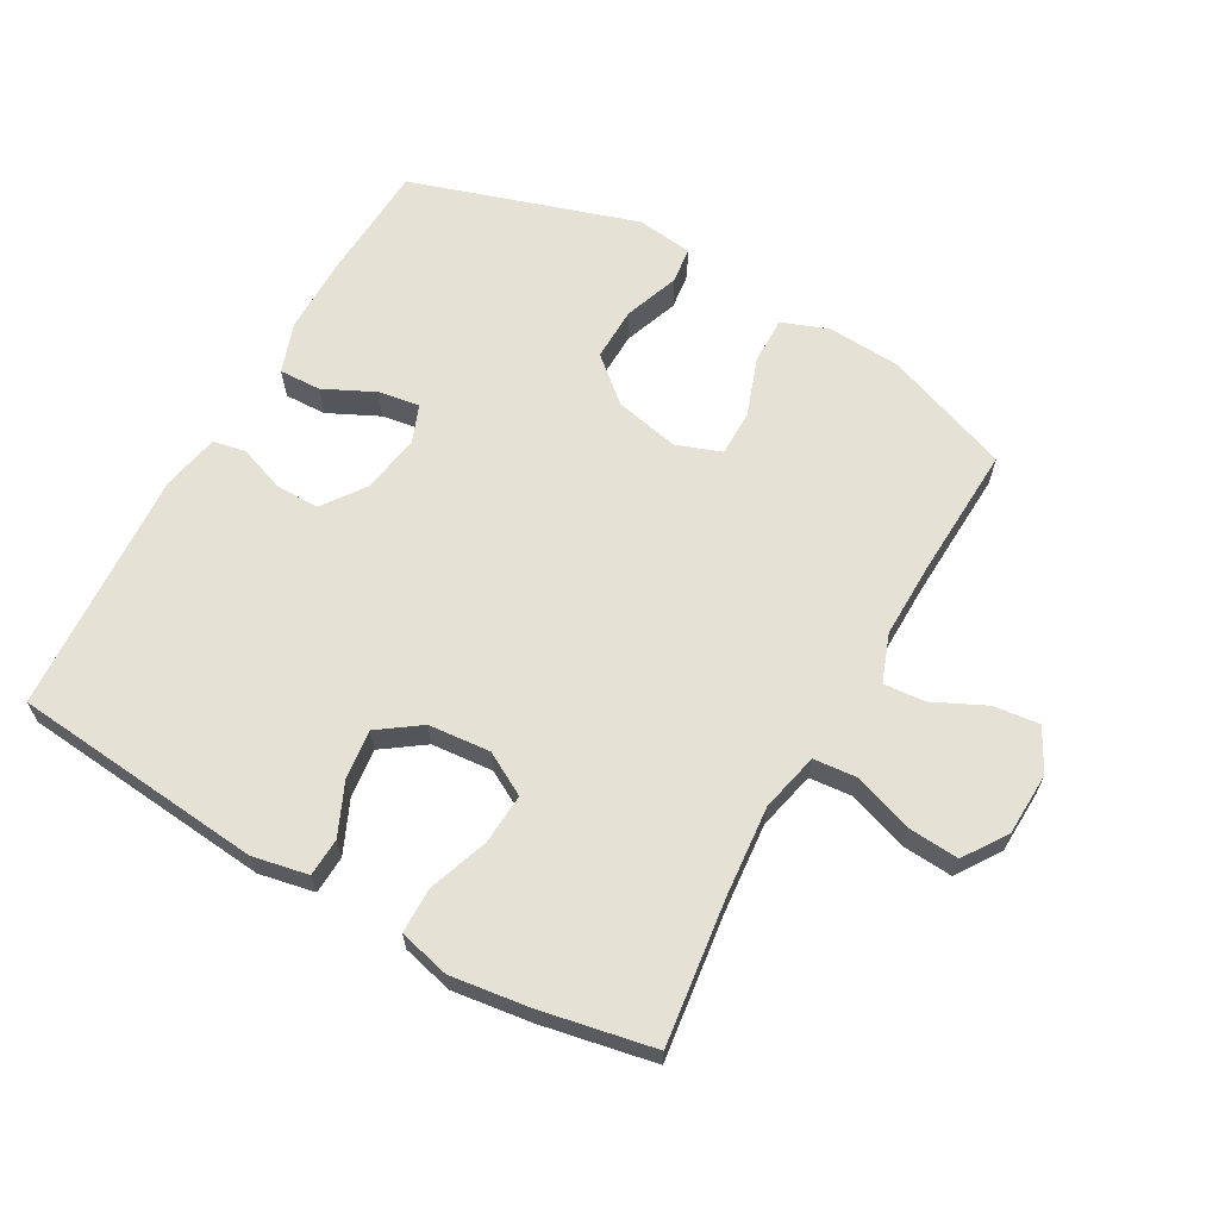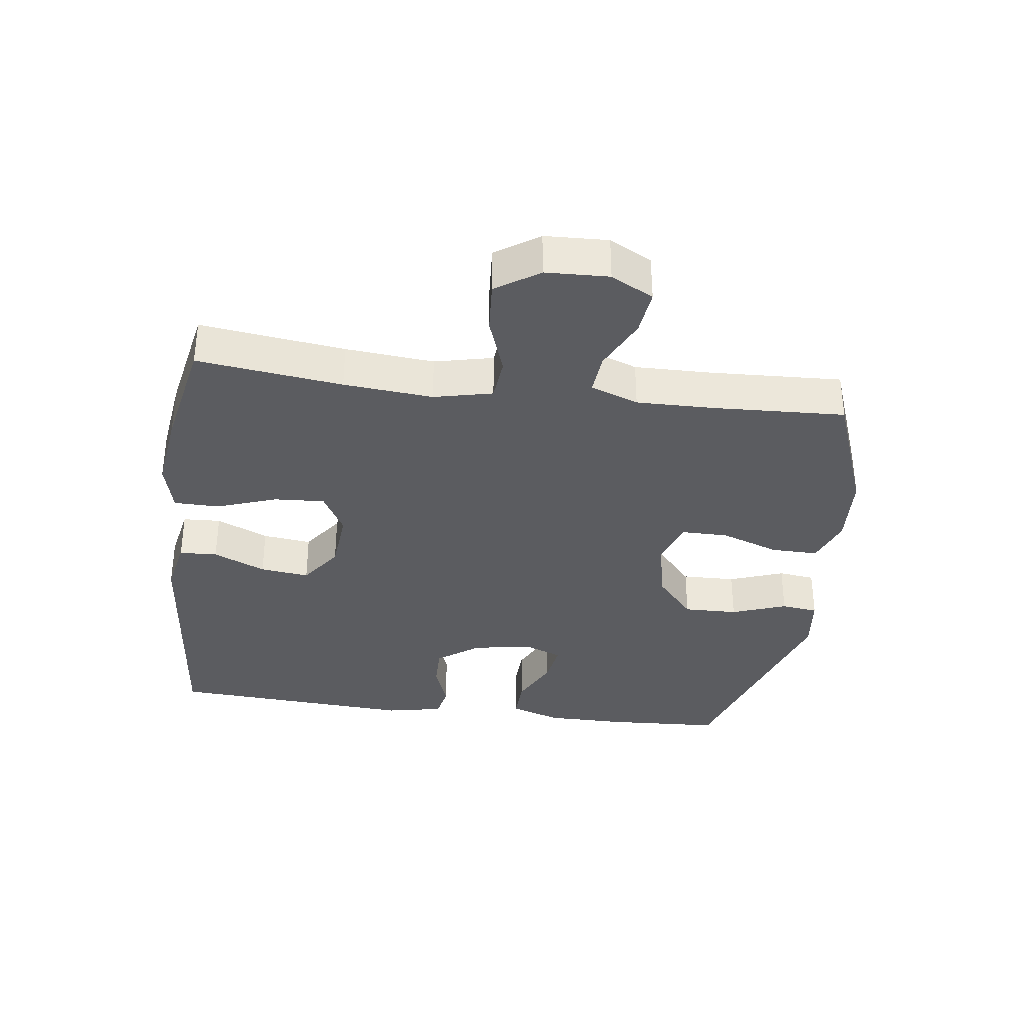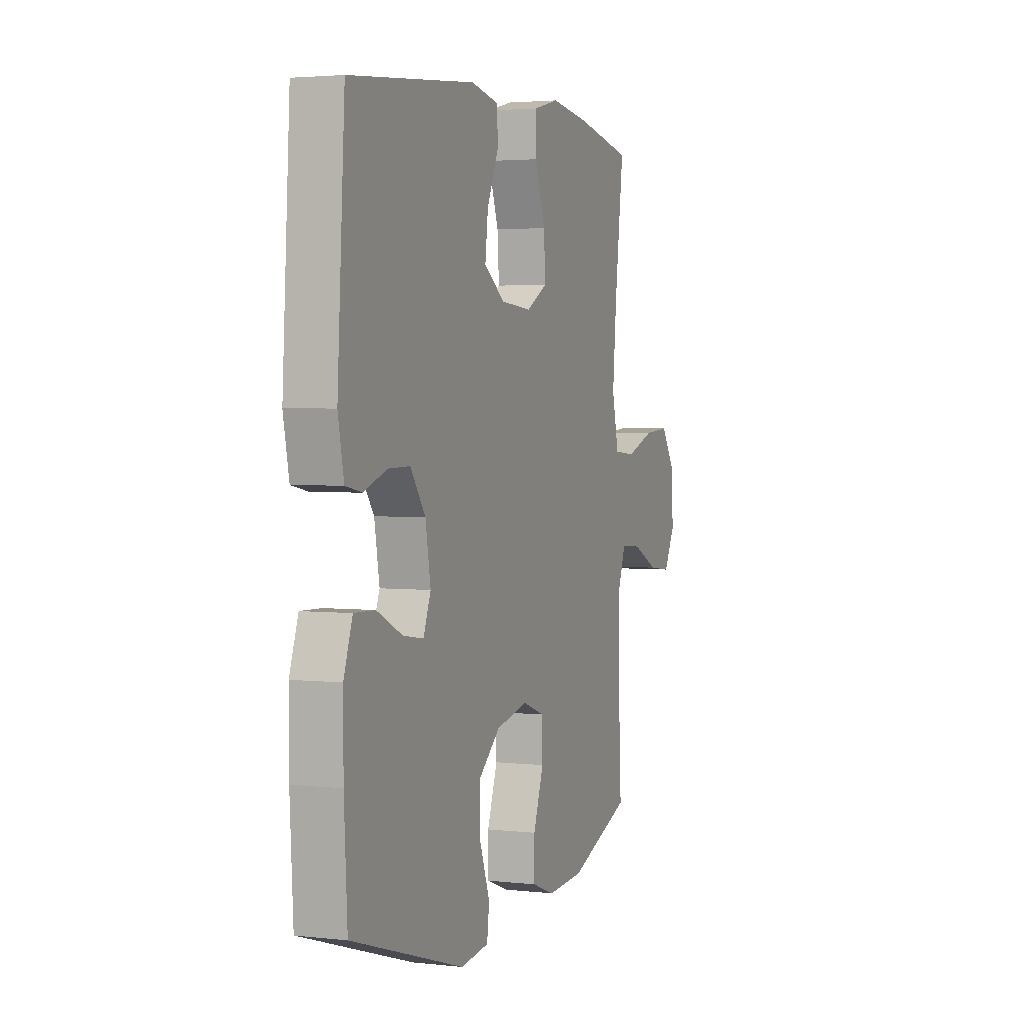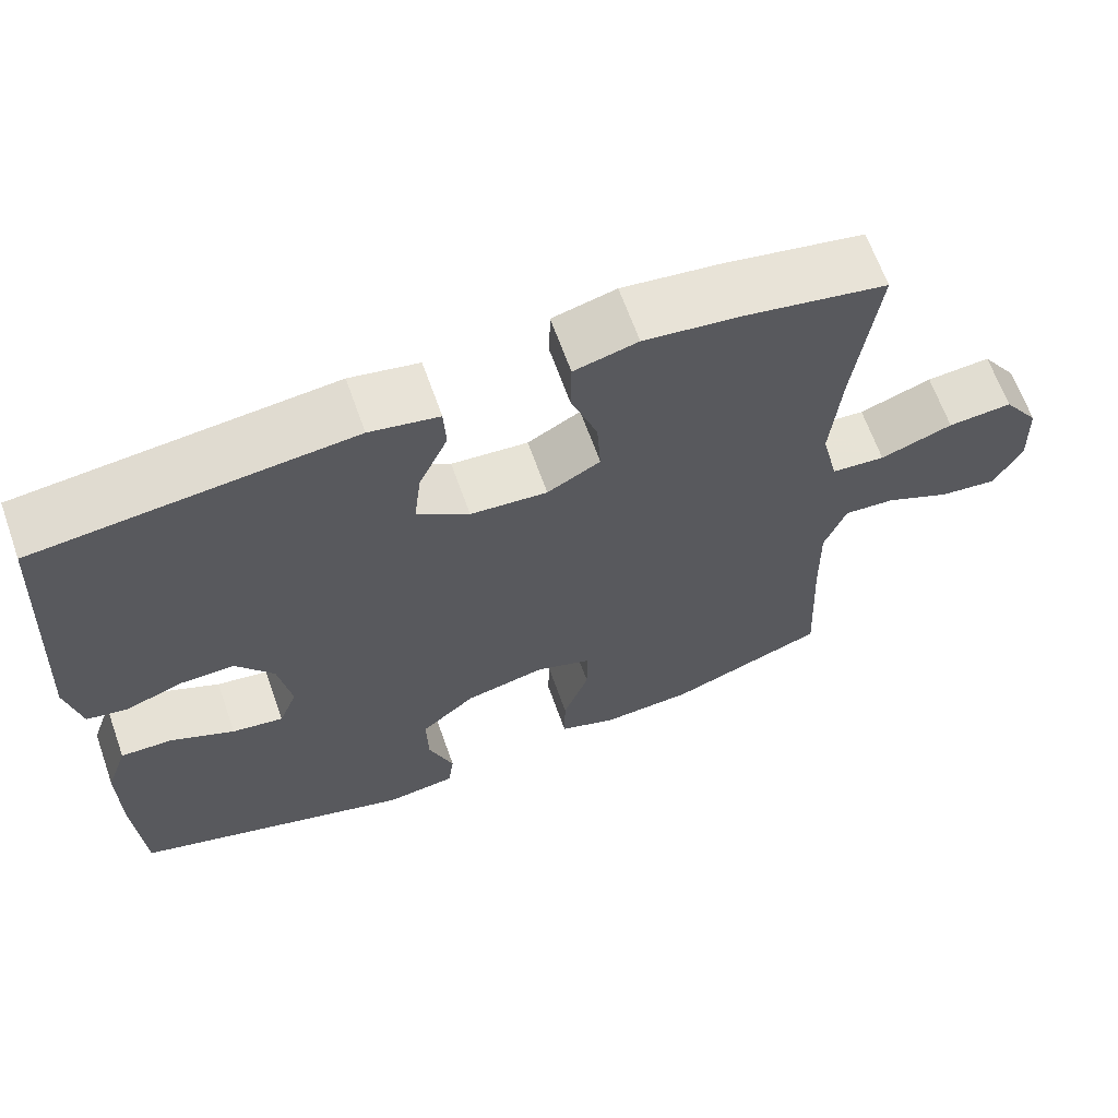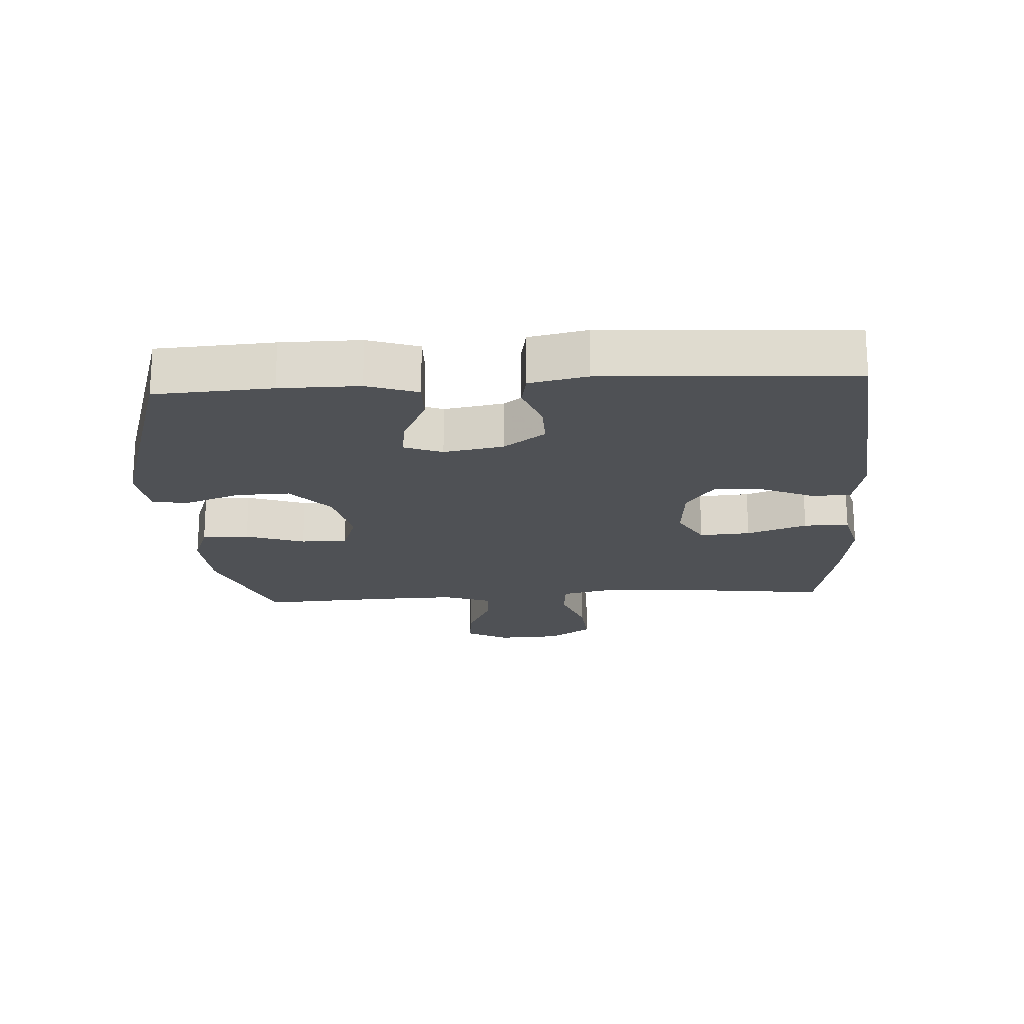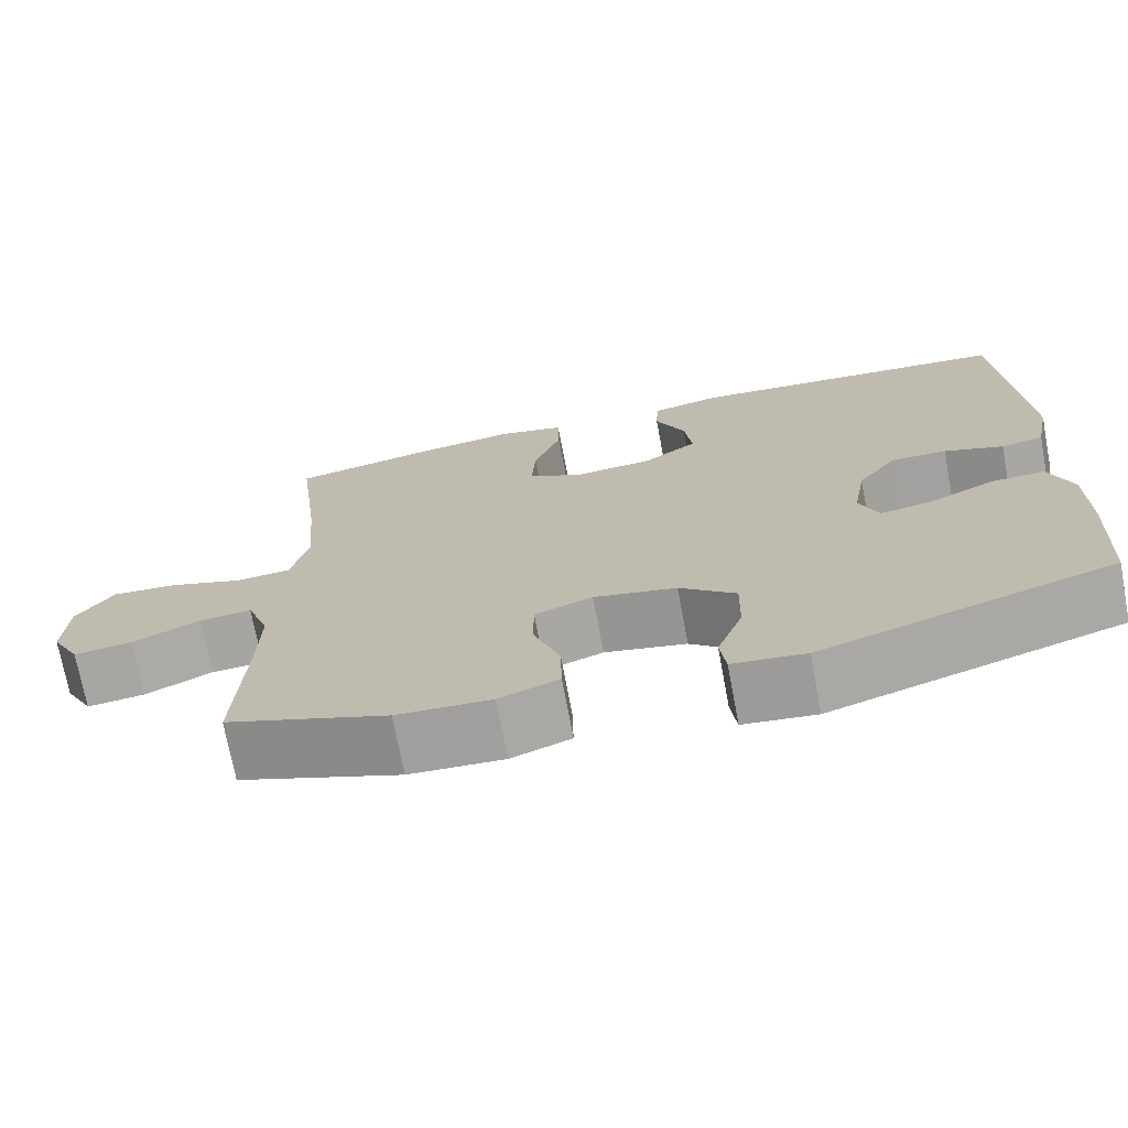
<metadata>
{"format":"obj","ext":"obj","renderer":"f3d","projection":"perspective","resolution":1024,"background":"white","views":[{"elev":64.2,"azim":29.3,"up":"+Y"},{"elev":-35.0,"azim":82.4,"up":"+Y"},{"elev":2.9,"azim":-68.9,"up":"+Z"},{"elev":65.5,"azim":-19.6,"up":"+Z"},{"elev":-19.6,"azim":-86.3,"up":"+Y"},{"elev":-72.5,"azim":-169.3,"up":"+Z"}]}
</metadata>
<code>
v 0.5 0.07 -0.5
v 0.304 0.07 -0.574
v 0.19 0.07 -0.581
v 0.118 0.07 -0.554
v 0.119 0.07 -0.481
v 0.151 0.07 -0.39
v 0.151 0.07 -0.318
v 0.081 0.07 -0.293
v -0.019 0.07 -0.315
v -0.087 0.07 -0.374
v -0.085 0.07 -0.458
v -0.054 0.07 -0.543
v -0.061 0.07 -0.6
v -0.149 0.07 -0.611
v -0.5 0.07 -0.5
v -0.51 0.07 -0.32
v -0.51 0.07 -0.197
v -0.483 0.07 -0.119
v -0.418 0.07 -0.121
v -0.339 0.07 -0.159
v -0.275 0.07 -0.169
v -0.252 0.07 -0.11
v -0.268 0.07 -0.018
v -0.315 0.07 0.047
v -0.383 0.07 0.046
v -0.454 0.07 0.02
v -0.505 0.07 0.03
v -0.523 0.07 0.119
v -0.5 0.07 0.5
v -0.11 0.07 0.538
v -0.024 0.07 0.521
v -0.021 0.07 0.462
v -0.057 0.07 0.381
v -0.066 0.07 0.305
v -0.001 0.07 0.259
v 0.095 0.07 0.251
v 0.161 0.07 0.288
v 0.156 0.07 0.367
v 0.123 0.07 0.46
v 0.124 0.07 0.53
v 0.203 0.07 0.55
v 0.325 0.07 0.534
v 0.5 0.07 0.5
v 0.472 0.07 0.275
v 0.46 0.07 0.137
v 0.481 0.07 0.046
v 0.548 0.07 0.04
v 0.638 0.07 0.072
v 0.718 0.07 0.078
v 0.763 0.07 0.011
v 0.767 0.07 -0.087
v 0.732 0.07 -0.153
v 0.661 0.07 -0.145
v 0.579 0.07 -0.106
v 0.515 0.07 -0.101
v 0.488 0.07 -0.175
v 0.49 0.07 -0.294
v 0.5 0 -0.5
v 0.304 0 -0.574
v 0.19 0 -0.581
v 0.118 0 -0.554
v 0.119 0 -0.481
v 0.151 0 -0.39
v 0.151 0 -0.318
v 0.081 0 -0.293
v -0.019 0 -0.315
v -0.087 0 -0.374
v -0.085 0 -0.458
v -0.054 0 -0.543
v -0.061 0 -0.6
v -0.149 0 -0.611
v -0.5 0 -0.5
v -0.51 0 -0.32
v -0.51 0 -0.197
v -0.483 0 -0.119
v -0.418 0 -0.121
v -0.339 0 -0.159
v -0.275 0 -0.169
v -0.252 0 -0.11
v -0.268 0 -0.018
v -0.315 0 0.047
v -0.383 0 0.046
v -0.454 0 0.02
v -0.505 0 0.03
v -0.523 0 0.119
v -0.5 0 0.5
v -0.11 0 0.538
v -0.024 0 0.521
v -0.021 0 0.462
v -0.057 0 0.381
v -0.066 0 0.305
v -0.001 0 0.259
v 0.095 0 0.251
v 0.161 0 0.288
v 0.156 0 0.367
v 0.123 0 0.46
v 0.124 0 0.53
v 0.203 0 0.55
v 0.325 0 0.534
v 0.5 0 0.5
v 0.472 0 0.275
v 0.46 0 0.137
v 0.481 0 0.046
v 0.548 0 0.04
v 0.638 0 0.072
v 0.718 0 0.078
v 0.763 0 0.011
v 0.767 0 -0.087
v 0.732 0 -0.153
v 0.661 0 -0.145
v 0.579 0 -0.106
v 0.515 0 -0.101
v 0.488 0 -0.175
v 0.49 0 -0.294
f 52 53 54
f 51 52 54
f 50 51 54
f 49 50 54
f 48 49 54
f 47 48 54
f 46 47 54 55
f 42 43 44
f 41 42 44
f 40 41 44
f 39 40 44
f 38 39 44
f 37 38 44 45
f 36 37 45 46
f 31 32 33
f 30 31 33
f 29 30 33
f 28 29 33
f 27 28 33
f 26 27 33
f 25 26 33
f 24 25 33 34
f 23 24 34 35
f 18 19 20
f 17 18 20
f 16 17 20
f 15 16 20
f 14 15 20
f 13 14 20
f 12 13 20
f 11 12 20
f 10 11 20 21
f 9 10 21 22
f 4 5 6
f 3 4 6
f 2 3 6
f 1 2 6
f 57 1 6
f 56 57 6 7
f 46 55 56
f 36 46 56
f 35 36 56
f 23 35 56
f 22 23 56
f 9 22 56
f 8 9 56
f 7 8 56
f 111 110 109
f 111 109 108
f 111 108 107
f 111 107 106
f 111 106 105
f 111 105 104
f 112 111 104 103
f 101 100 99
f 101 99 98
f 101 98 97
f 101 97 96
f 101 96 95
f 102 101 95 94
f 103 102 94 93
f 90 89 88
f 90 88 87
f 90 87 86
f 90 86 85
f 90 85 84
f 90 84 83
f 90 83 82
f 91 90 82 81
f 92 91 81 80
f 77 76 75
f 77 75 74
f 77 74 73
f 77 73 72
f 77 72 71
f 77 71 70
f 77 70 69
f 77 69 68
f 78 77 68 67
f 79 78 67 66
f 63 62 61
f 63 61 60
f 63 60 59
f 63 59 58
f 63 58 114
f 64 63 114 113
f 113 112 103
f 113 103 93
f 113 93 92
f 113 92 80
f 113 80 79
f 113 79 66
f 113 66 65
f 113 65 64
f 1 58 59 2
f 2 59 60 3
f 3 60 61 4
f 4 61 62 5
f 5 62 63 6
f 6 63 64 7
f 7 64 65 8
f 8 65 66 9
f 9 66 67 10
f 10 67 68 11
f 11 68 69 12
f 12 69 70 13
f 13 70 71 14
f 14 71 72 15
f 15 72 73 16
f 16 73 74 17
f 17 74 75 18
f 18 75 76 19
f 19 76 77 20
f 20 77 78 21
f 21 78 79 22
f 22 79 80 23
f 23 80 81 24
f 24 81 82 25
f 25 82 83 26
f 26 83 84 27
f 27 84 85 28
f 28 85 86 29
f 29 86 87 30
f 30 87 88 31
f 31 88 89 32
f 32 89 90 33
f 33 90 91 34
f 34 91 92 35
f 35 92 93 36
f 36 93 94 37
f 37 94 95 38
f 38 95 96 39
f 39 96 97 40
f 40 97 98 41
f 41 98 99 42
f 42 99 100 43
f 43 100 101 44
f 44 101 102 45
f 45 102 103 46
f 46 103 104 47
f 47 104 105 48
f 48 105 106 49
f 49 106 107 50
f 50 107 108 51
f 51 108 109 52
f 52 109 110 53
f 53 110 111 54
f 54 111 112 55
f 55 112 113 56
f 56 113 114 57
f 57 114 58 1

</code>
